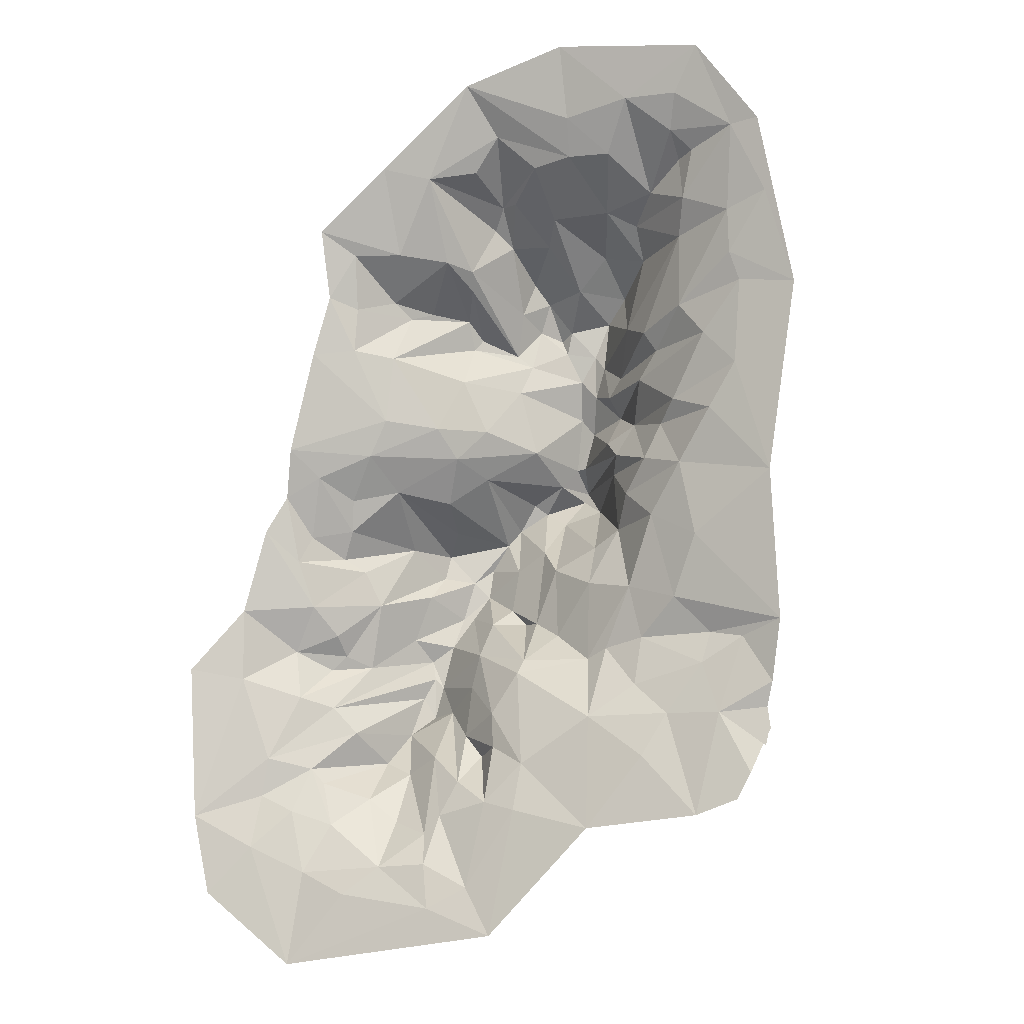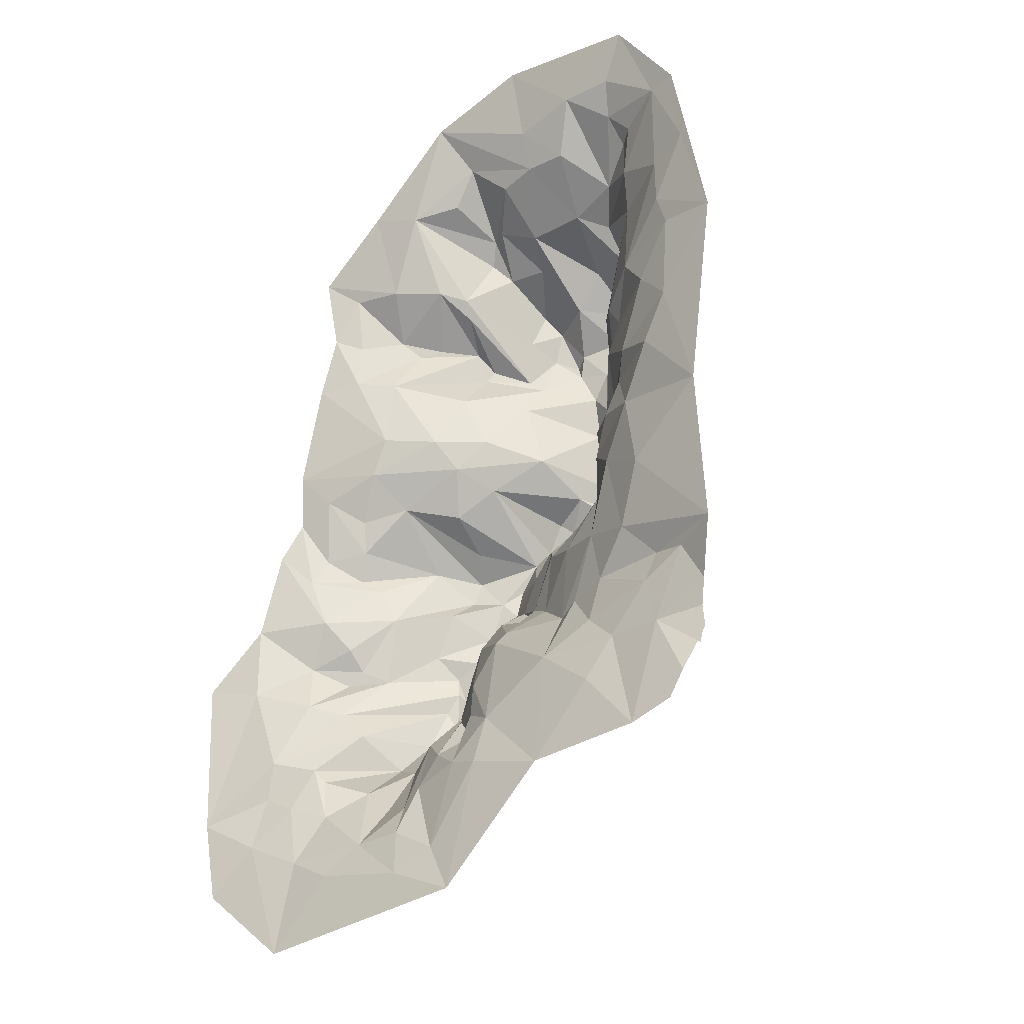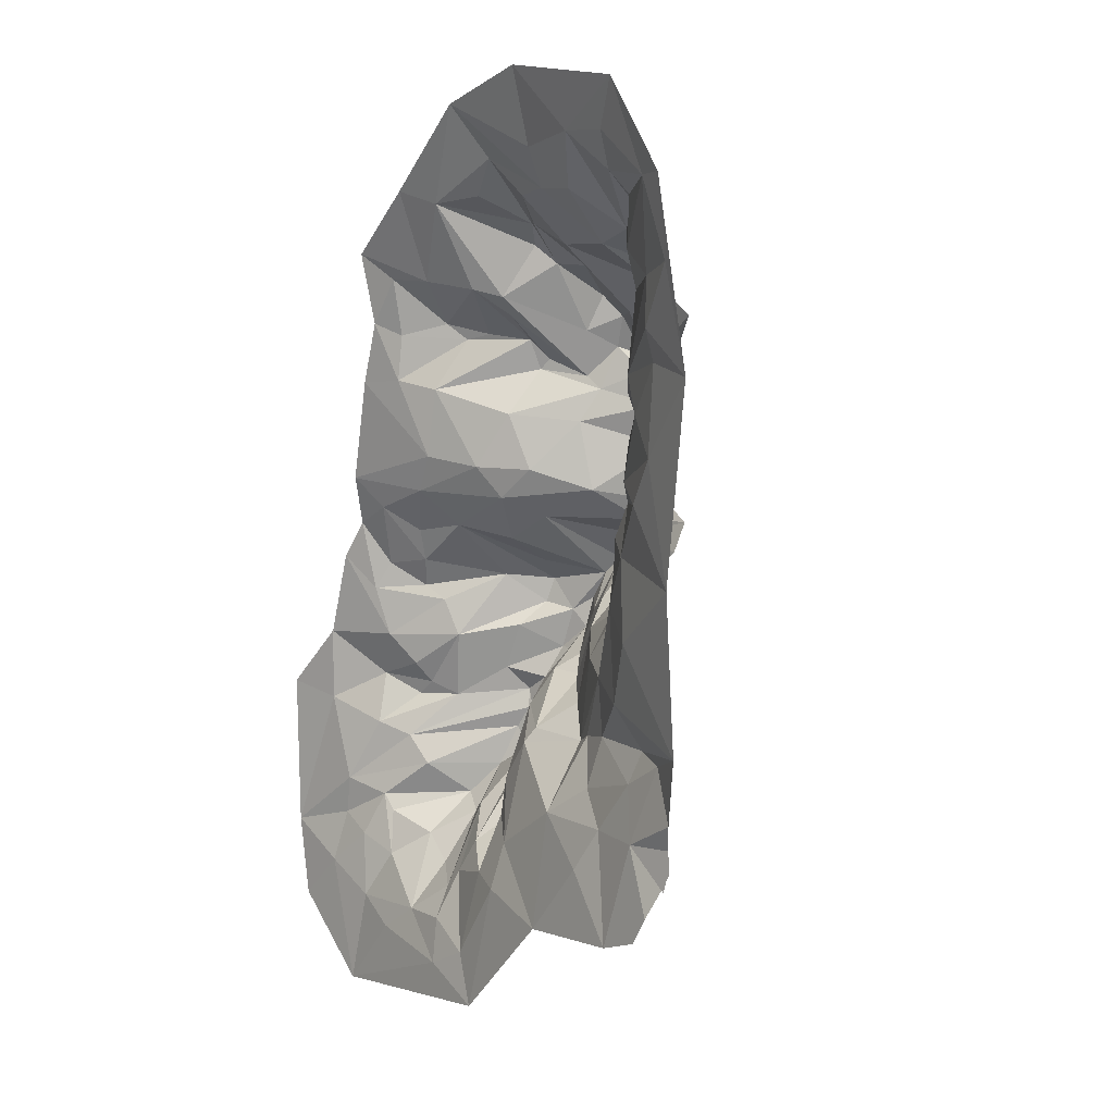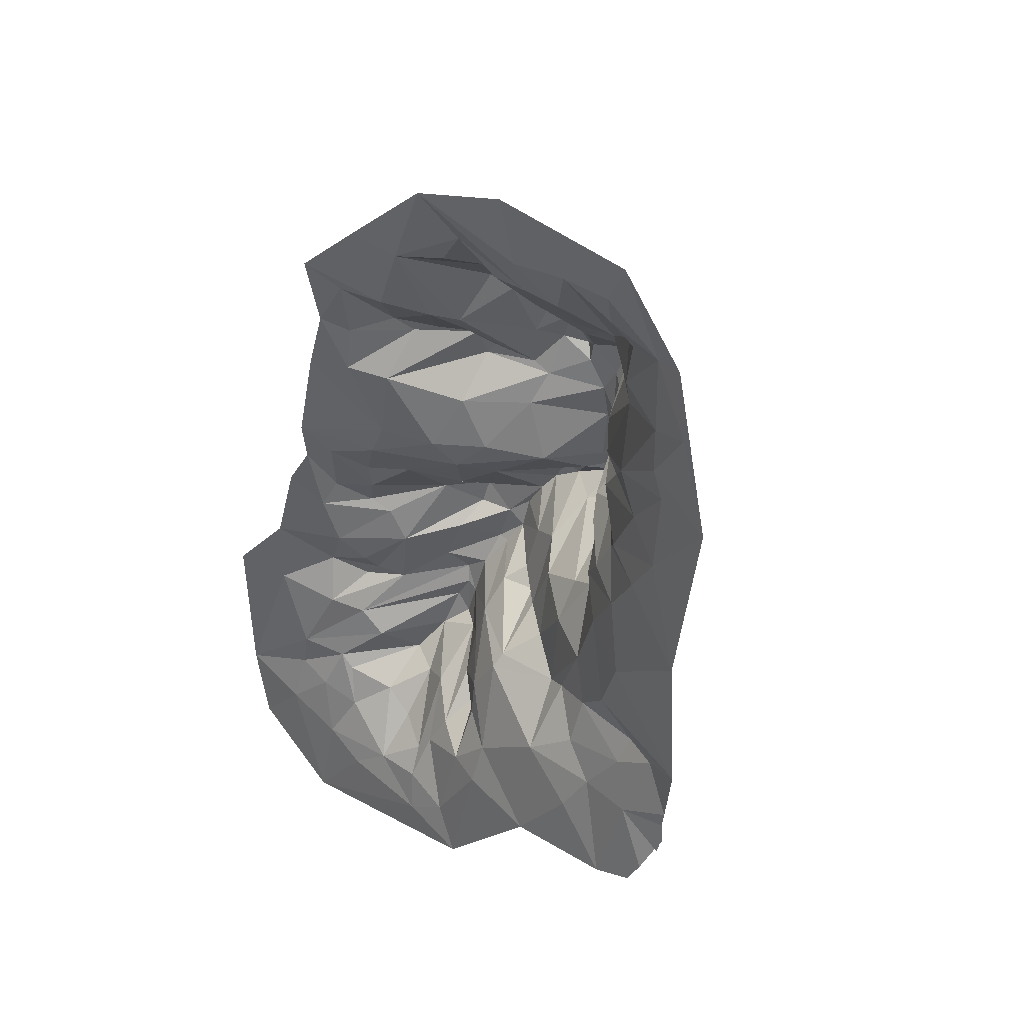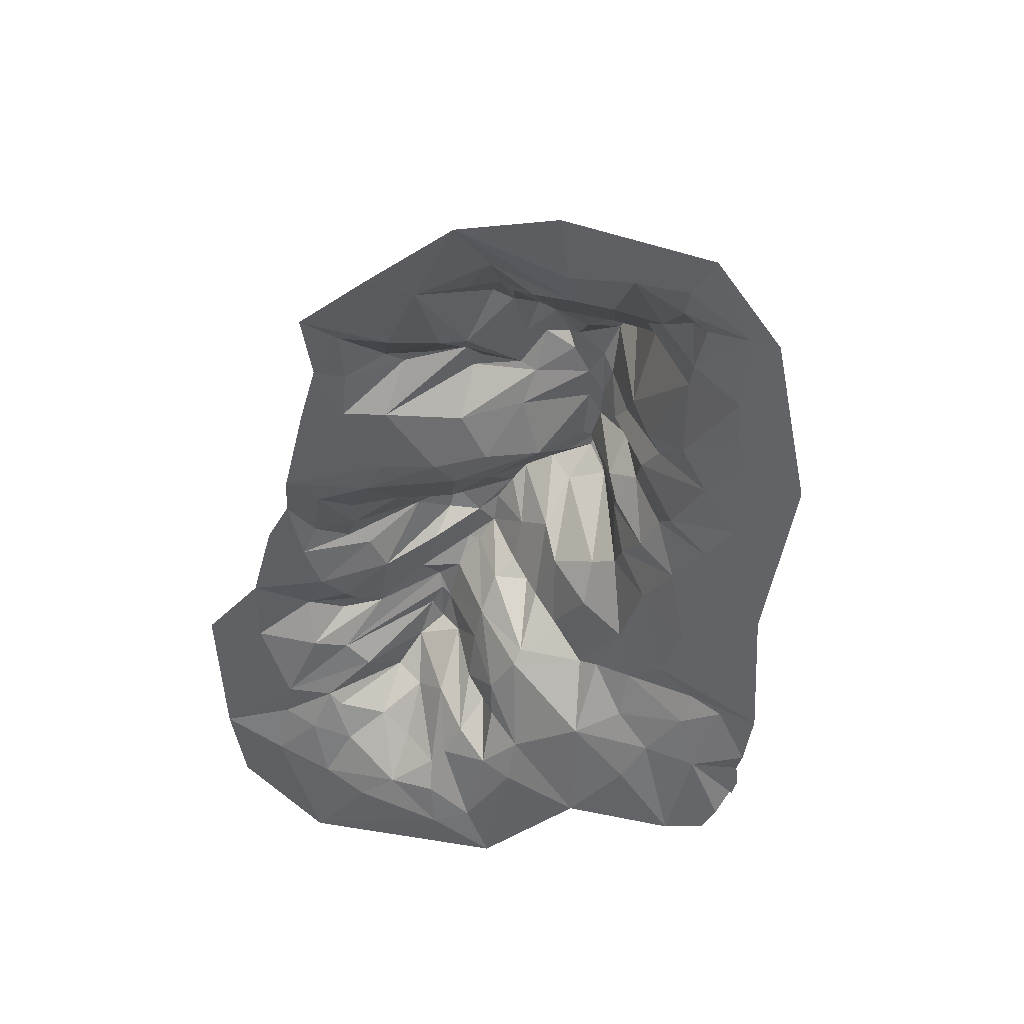
<metadata>
{"format":"obj","ext":"obj","renderer":"f3d","projection":"perspective","resolution":1024,"background":"white","views":[{"elev":-6.5,"azim":15.1,"up":"+Z"},{"elev":-25.5,"azim":35.9,"up":"+Z"},{"elev":10.4,"azim":52.7,"up":"+Z"},{"elev":39.6,"azim":40.5,"up":"+Z"},{"elev":42.9,"azim":18.1,"up":"+Z"}]}
</metadata>
<code>
v -2.142e+04 1.197e+04 -8636
v -1.661e+04 1.97e+04 -1.587e+04
v -2.642e+04 7669 -2.219e+04
v -2.356e+04 8436 -2.546e+04
v -1.716e+04 1.155e+04 -3.083e+04
v -1.74e+04 1.841e+04 -2.083e+04
v -1.858e+04 1.644e+04 -2.569e+04
v -2.41e+04 8091 4983
v -1.609e+04 1.918e+04 -1.82e+04
v -1.595e+04 1.877e+04 -2.339e+04
v -1.314e+04 9425 -2.855e+04
v -1.104e+04 4527 -3.587e+04
v -2.775e+04 4914 7753
v -2.456e+04 9154 1012
v -8975 5686 -3.164e+04
v -3.101e+04 2864 1.133e+04
v -1.851e+04 1.742e+04 -886.4
v -1.549e+04 2.167e+04 -4461
v -1.633e+04 1.791e+04 -7213
v -1.306e+04 2.238e+04 -1.005e+04
v -1.497e+04 1.922e+04 -1.935e+04
v -9108 1.27e+04 -1.953e+04
v -1.278e+04 1.62e+04 -2.273e+04
v -9405 1.092e+04 -2.583e+04
v -1.387e+04 2.018e+04 -1.388e+04
v -6912 9711 -2.852e+04
v -4779 3123 -3.411e+04
v -2.784e+04 2490 2.376e+04
v -1.893e+04 5856 1.512e+04
v -2.112e+04 6107 1.058e+04
v -1.857e+04 1.021e+04 6157
v -2.576e+04 2748 3.124e+04
v -1.311e+04 1.958e+04 1487
v -1.498e+04 2.251e+04 -1450
v -1.168e+04 2.297e+04 -5046
v -3477 609.5 -5.038e+04
v -2.278e+04 4143 2.433e+04
v -9473 2.452e+04 -3312
v -9756 2.355e+04 -7015
v -7373 1.673e+04 -1.108e+04
v -8319 1.363e+04 -1.529e+04
v -4963 7433 -2.301e+04
v -758.5 2032 -3.502e+04
v 8780 1204 -3.716e+04
v -2.249e+04 3435 3.679e+04
v -2.252e+04 4607 2.988e+04
v -1.279e+04 8801 1.427e+04
v -1.263e+04 1.408e+04 4885
v -1165 9137 -1.62e+04
v -78.99 3506 -2.934e+04
v -1.693e+04 1.057e+04 2.944e+04
v -1.077e+04 1.116e+04 1.046e+04
v -7417 2.482e+04 161.4
v -4914 2.097e+04 -3804
v -5331 1.908e+04 -9196
v -1.815e+04 6486 2.345e+04
v -9903 1.654e+04 2.602e+04
v -5931 2.597e+04 2188
v -1680 7774 -1.787e+04
v -1.869e+04 8771 3.135e+04
v -7834 1.558e+04 8142
v -1028 1.526e+04 -1.116e+04
v -1.441e+04 1.209e+04 3.023e+04
v -7189 1.278e+04 1.421e+04
v -2320 2.643e+04 4485
v -860.7 1.907e+04 -1445
v -1.791e+04 1439 4.756e+04
v -1.67e+04 4495 3.678e+04
v -1.031e+04 1.526e+04 2.964e+04
v -3841 2.561e+04 5650
v 1563 1.539e+04 -4221
v 2431 1.274e+04 -1.293e+04
v -1.099e+04 7170 3.604e+04
v -8695 1.113e+04 3.294e+04
v -8919 1.715e+04 2.732e+04
v -2785 2.026e+04 2.395e+04
v -1.001e+04 1.171e+04 2.084e+04
v -1735 1.817e+04 1.189e+04
v 309 2.431e+04 7961
v 2538 2.839e+04 6211
v 698.9 2.458e+04 2805
v 8515 3500 -2.349e+04
v -8321 9662 3.517e+04
v -4659 1.966e+04 2.54e+04
v 7154 1.407e+04 -1438
v 7041 1.093e+04 -6287
v 7115 9565 -1.609e+04
v 9763 8465 -1.48e+04
v 1.557e+04 1976 -2.832e+04
v -5933 1.276e+04 4.129e+04
v -3711 1.884e+04 3.104e+04
v -2051 2.231e+04 2.904e+04
v -3836 1.787e+04 2.008e+04
v 2126 2.576e+04 1.035e+04
v 5372 2.521e+04 4488
v 1.413e+04 5023 -1.952e+04
v -1.212e+04 2709 4.618e+04
v 384.5 2.433e+04 2.807e+04
v 1311 2.352e+04 2.617e+04
v 3136 2.418e+04 2.226e+04
v 2853 2.553e+04 1.72e+04
v 1.298e+04 7561 -7080
v 1.848e+04 3259 -2.311e+04
v -4014 1.457e+04 3.916e+04
v -812.9 2.203e+04 3.279e+04
v 4639 2.496e+04 1.507e+04
v 8369 1.653e+04 1.254e+04
v 2865 2.9e+04 7459
v 1.049e+04 1.291e+04 681.6
v -2417 2.029e+04 3.528e+04
v 5306 2.35e+04 1.997e+04
v 1.468e+04 6791 -1.359e+04
v 2.283e+04 4002 -1.692e+04
v 2.514e+04 2406 -2.305e+04
v 2.246e+04 873.7 -3.546e+04
v -3346 4199 5.15e+04
v -4475 1.12e+04 4.393e+04
v 881.7 1.495e+04 3.915e+04
v 1975 2.323e+04 2.9e+04
v 5083 2.413e+04 2.562e+04
v 7888 1.99e+04 1.921e+04
v 9374 1.551e+04 8239
v 1.204e+04 1.05e+04 5106
v 1.607e+04 6654 1933
v 1.927e+04 4791 -8660
v -2509 1.002e+04 4.398e+04
v 4147 1.901e+04 3.378e+04
v 6882 2.455e+04 3.016e+04
v 6556 2.304e+04 2.38e+04
v 9674 1.898e+04 2.163e+04
v 9392 2.02e+04 1.643e+04
v 1.008e+04 1.377e+04 1.061e+04
v 1307 5467 4.743e+04
v 1.494e+04 8337 9356
v -6608 1052 5.766e+04
v 2643 1.07e+04 4.177e+04
v 1.375e+04 1.121e+04 1.992e+04
v 1.237e+04 1.459e+04 1.457e+04
v 2.371e+04 5310 -1.311e+04
v 2.793e+04 3987 -1.373e+04
v 6128 4581 4.832e+04
v 7826 1.831e+04 3.795e+04
v 1.455e+04 1.03e+04 2.59e+04
v 1.621e+04 1.012e+04 2.344e+04
v 1.703e+04 8486 1.368e+04
v 2.002e+04 5058 8269
v 5800 867.3 6.177e+04
v 1.339e+04 1.644e+04 3.683e+04
v 9219 2.389e+04 3.343e+04
v 1.161e+04 1.42e+04 2.727e+04
v 9843 1.037e+04 4.212e+04
v 2.216e+04 3662 -949.7
v 3.281e+04 2113 -1.172e+04
v 3.098e+04 3085 -2.241e+04
v 6297 2650 5.286e+04
v 1.909e+04 6178 1.645e+04
v 2.419e+04 3375 1.478e+04
v 1.123e+04 4459 4.835e+04
v 1.585e+04 9073 4.401e+04
v 1.986e+04 7151 3.756e+04
v 1.997e+04 5958 2.84e+04
v 2.339e+04 4199 2.441e+04
v 2.759e+04 2609 2.023e+04
v 3.174e+04 2423 -1.935e+04
v 2.014e+04 6172 4.733e+04
v 1.411e+04 1835 5.462e+04
v 2.078e+04 5090 4.208e+04
v 2.047e+04 1649 5.476e+04
v 1.957e+04 3488 5.047e+04
v 2.215e+04 4270 4.796e+04
v 2.683e+04 2788 3.96e+04
v 2.704e+04 2577 3.409e+04
v 3.186e+04 1726 6598
v 2.756e+04 1563 5.008e+04
v 3.179e+04 1209 4.138e+04
v 2.345e+04 544.6 6.034e+04
v 3.104e+04 779.1 5.053e+04
v 3.525e+04 1204 2.968e+04
v -2.34e+04 1.123e+04 -4238
v -2.588e+04 1.009e+04 -2584
v -3.207e+04 4519 5239
v -1.233e+04 1953 -4.184e+04
v -1.292e+04 4138 -3.823e+04
v -1.753e+04 6936 -3.683e+04
v -2.077e+04 1.323e+04 -2.942e+04
v -2.294e+04 1.288e+04 -1.683e+04
v -2.576e+04 1.072e+04 -1.537e+04
v -3.07e+04 5487 -3150
v -2.937e+04 7029 127.6
v -2.975e+04 424.9 -5.443e+04
v -1.155e+04 827.1 -4.722e+04
v -1.832e+04 2209 -4.228e+04
v -2.124e+04 7209 -3.395e+04
v -2.759e+04 1.025e+04 -1.718e+04
v -2.635e+04 8687 -1.278e+04
v -2.886e+04 6359 -9052
v -3.452e+04 3456 705.2
v -2.284e+04 1207 -4.568e+04
v -2.53e+04 3853 -3.713e+04
v -3.027e+04 5503 -2.084e+04
v -3.157e+04 7503 -1.486e+04
v -3.725e+04 2961 -9633
v -2.841e+04 4968 -3.006e+04
v -3.724e+04 2894 -1.848e+04
v -3.444e+04 2974 -3.35e+04
v -3.359e+04 2869 -2.87e+04
v -3.525e+04 1318 -3.995e+04
v -3.03e+04 2911 -3.544e+04
v -4.376e+04 1164 -1.725e+04
v -4.07e+04 504.4 -4.575e+04
v -4.274e+04 752.8 -3.603e+04
v 2.824e+04 2702 3.053e+04
v 1.316e+04 1.296e+04 4.07e+04
v 3295 2.544e+04 1.054e+04
v -6453 4872 4.717e+04
v -3086 1.766e+04 -1.117e+04
v -2.648e+04 1392 3.977e+04
v -4524 6383 -2.726e+04
v -1.156e+04 2.225e+04 -9967
v -6731 1580 -4.464e+04
v -1.834e+04 1.739e+04 -1.3e+04
v -2.683e+04 5213 -3.192e+04
v -2.83e+04 1724 -4.305e+04
v 3.052e+04 2544 -2.688e+04
v 3.139e+04 2835 -2.506e+04
v 2.753e+04 989.9 -3.351e+04
v 2.912e+04 1357 -3.034e+04
v -3.243e+04 860.8 -4.737e+04
v -2.732e+04 700.3 -5.135e+04
v -2.45e+04 461.7 -5.362e+04
v 3.083e+04 2552 -2.71e+04
v -4.184e+04 643.8 -4.03e+04
v 3.112e+04 2743 -2.563e+04
v 3.132e+04 2879 -2.459e+04
v -3.812e+04 889.3 -4.301e+04
v -2.916e+04 951.5 -4.982e+04
v -2.557e+04 517.2 -5.277e+04
f 18 17 34
f 21 25 41
f 22 21 41
f 24 23 22
f 26 15 24
f 41 25 219
f 26 24 218
f 27 26 218
f 29 28 37
f 33 34 31
f 35 18 34
f 35 19 18
f 20 19 35
f 37 32 46
f 31 30 52
f 48 33 31
f 35 34 53
f 41 219 40
f 42 41 59
f 29 37 56
f 48 31 52
f 33 48 53
f 55 40 39
f 49 41 40
f 59 41 49
f 53 48 61
f 39 38 54
f 216 40 55
f 216 49 40
f 68 45 217
f 47 56 77
f 52 47 64
f 54 53 58
f 49 216 62
f 44 50 82
f 69 56 51
f 57 56 69
f 77 56 57
f 58 61 70
f 54 58 66
f 55 54 66
f 72 49 62
f 87 59 49
f 60 68 73
f 61 52 78
f 62 66 71
f 57 69 75
f 76 77 57
f 74 69 73
f 65 70 79
f 72 71 86
f 84 75 74
f 93 77 76
f 88 87 102
f 83 97 90
f 84 83 91
f 76 84 92
f 87 86 102
f 91 83 104
f 86 85 109
f 97 67 135
f 117 97 215
f 91 110 105
f 92 91 105
f 98 92 105
f 112 102 125
f 215 97 116
f 126 104 117
f 118 110 104
f 119 98 105
f 122 108 132
f 109 122 123
f 104 126 118
f 127 105 110
f 127 119 105
f 132 107 138
f 109 123 124
f 139 112 125
f 113 112 139
f 133 117 116
f 136 118 126
f 122 132 134
f 123 122 134
f 128 127 149
f 130 129 150
f 138 131 137
f 134 132 138
f 124 123 146
f 137 130 144
f 134 138 145
f 113 139 140
f 130 150 143
f 145 138 156
f 153 139 125
f 148 149 142
f 143 150 160
f 146 145 157
f 213 148 151
f 144 143 161
f 137 144 162
f 156 137 162
f 166 155 147
f 158 141 155
f 159 151 158
f 160 148 213
f 157 156 163
f 159 158 166
f 169 159 166
f 167 159 165
f 162 161 212
f 171 160 167
f 161 160 171
f 176 166 147
f 167 170 174
f 163 212 178
f 174 169 168
f 174 170 169
f 172 171 175
f 178 212 172
f 178 172 175
f 177 178 175
f 199 208 203
f 200 204 201
f 206 200 3
f 4 206 3
f 192 223 199
f 201 196 195
f 201 195 187
f 201 187 194
f 222 203 185
f 193 222 185
f 192 199 193
f 191 198 192
f 197 181 188
f 3 200 186
f 203 4 185
f 188 181 189
f 194 187 186
f 4 3 6
f 185 4 7
f 192 183 182
f 179 188 180
f 196 179 1
f 3 186 2
f 184 5 183
f 189 13 14
f 7 6 10
f 5 7 11
f 5 11 183
f 13 8 14
f 10 6 9
f 7 10 23
f 183 11 12
f 220 182 12
f 180 14 17
f 10 21 23
f 15 11 23
f 13 16 30
f 14 8 31
f 1 17 18
f 19 1 18
f 221 19 20
f 25 221 20
f 12 15 27
f 16 28 29
f 8 30 31
f 27 15 26
f 220 27 43
f 17 31 34
f 25 20 219
f 24 22 42
f 24 42 218
f 28 32 37
f 30 29 47
f 20 35 39
f 219 20 39
f 22 41 42
f 27 218 50
f 32 217 45
f 32 45 46
f 30 47 52
f 34 33 53
f 35 53 38
f 39 35 38
f 219 39 40
f 218 42 50
f 27 50 43
f 46 45 60
f 37 46 51
f 56 37 51
f 29 56 47
f 42 59 50
f 44 43 50
f 46 60 51
f 48 52 61
f 38 53 54
f 39 54 55
f 50 59 82
f 60 45 68
f 53 61 58
f 216 55 62
f 51 60 63
f 69 51 63
f 55 66 62
f 87 49 72
f 217 67 68
f 60 73 63
f 47 77 64
f 52 64 78
f 62 71 72
f 82 59 87
f 44 82 89
f 69 63 73
f 61 78 79
f 70 61 79
f 71 66 81
f 68 67 97
f 68 97 73
f 75 69 74
f 57 75 84
f 76 57 84
f 64 77 93
f 64 93 78
f 65 79 80
f 71 81 85
f 71 85 86
f 87 88 82
f 89 82 103
f 73 97 83
f 74 73 83
f 84 74 83
f 85 81 95
f 72 86 87
f 96 82 88
f 103 82 96
f 84 91 92
f 108 94 214
f 88 112 96
f 90 97 117
f 83 90 104
f 91 104 110
f 95 108 122
f 85 95 109
f 86 109 102
f 88 102 112
f 90 117 104
f 214 107 132
f 108 214 132
f 95 122 109
f 97 135 116
f 215 116 117
f 102 109 124
f 96 112 113
f 96 113 103
f 127 110 118
f 131 111 121
f 107 131 138
f 102 124 125
f 126 117 133
f 127 118 136
f 119 127 128
f 121 130 137
f 131 121 137
f 125 124 152
f 136 126 133
f 127 136 142
f 127 142 149
f 123 134 146
f 141 116 135
f 133 116 141
f 136 133 141
f 138 137 156
f 124 146 152
f 125 152 153
f 155 135 147
f 141 135 155
f 151 136 141
f 142 136 151
f 144 130 143
f 134 145 146
f 140 139 153
f 148 142 151
f 145 156 157
f 151 141 158
f 150 148 160
f 144 161 162
f 152 146 173
f 213 151 159
f 143 160 161
f 146 157 173
f 158 155 166
f 213 159 167
f 160 213 167
f 156 162 163
f 157 163 173
f 165 159 169
f 161 172 212
f 162 212 163
f 169 166 168
f 165 170 167
f 161 171 172
f 168 166 176
f 170 165 169
f 167 174 171
f 163 178 173
f 174 168 176
f 171 174 175
f 175 174 177
f 177 174 176
f 30 16 29
f 220 12 27
f 15 23 24
f 23 21 22
f 21 2 25
f 2 221 25
f 221 1 19
f 1 179 17
f 17 14 31
f 12 11 15
f 10 9 21
f 21 9 2
f 179 180 17
f 8 13 30
f 220 191 182
f 12 182 183
f 11 7 23
f 2 186 221
f 186 1 221
f 7 4 6
f 6 3 9
f 9 3 2
f 186 187 1
f 187 195 1
f 180 189 14
f 181 16 13
f 5 185 7
f 195 196 1
f 188 189 180
f 189 181 13
f 192 184 183
f 184 193 5
f 196 188 179
f 182 191 192
f 184 192 193
f 5 193 185
f 186 200 194
f 196 197 188
f 194 200 201
f 196 202 197
f 193 199 222
f 201 202 196
f 192 198 223
f 222 199 203
f 203 206 4
f 204 202 201
f 199 223 208
f 206 204 200
f 208 205 203
f 223 207 208
f 208 207 205
f 205 206 203
f 36 220 43
f 36 43 44
f 115 103 114
f 114 113 140
f 154 234 233 224 114
f 164 140 153
f 153 152 173
f 210 232 235
f 190 210 235 228
f 207 211 205
f 211 204 206
f 209 202 204
f 44 89 115
f 115 89 103
f 103 113 114
f 114 140 164
f 154 114 164
f 220 36 191
f 36 230 237 191
f 191 237 229 198
f 198 229 236 223
f 223 236 228 207
f 205 211 206
f 211 209 204
f 224 227 114
f 227 226 115 114
f 224 233 231
f 228 236 190
f 229 237 190
f 235 232 211 207
f 233 234 225
f 228 235 207
f 236 229 190
f 237 230 190
f 81 66 65
f 79 78 94
f 80 79 108
f 78 93 101
f 99 76 92
f 100 93 76
f 101 93 100
f 214 94 106
f 99 98 119
f 100 99 120
f 111 120 129
f 131 106 111
f 107 106 131
f 120 119 128
f 121 129 130
f 150 149 148
f 58 70 65
f 58 65 66
f 81 65 80
f 79 94 108
f 95 81 80
f 78 101 94
f 80 108 95
f 99 92 98
f 76 99 100
f 94 101 106
f 111 101 100
f 101 111 106
f 214 106 107
f 100 120 111
f 99 119 120
f 111 129 121
f 120 128 129
f 129 128 150
f 128 149 150

</code>
